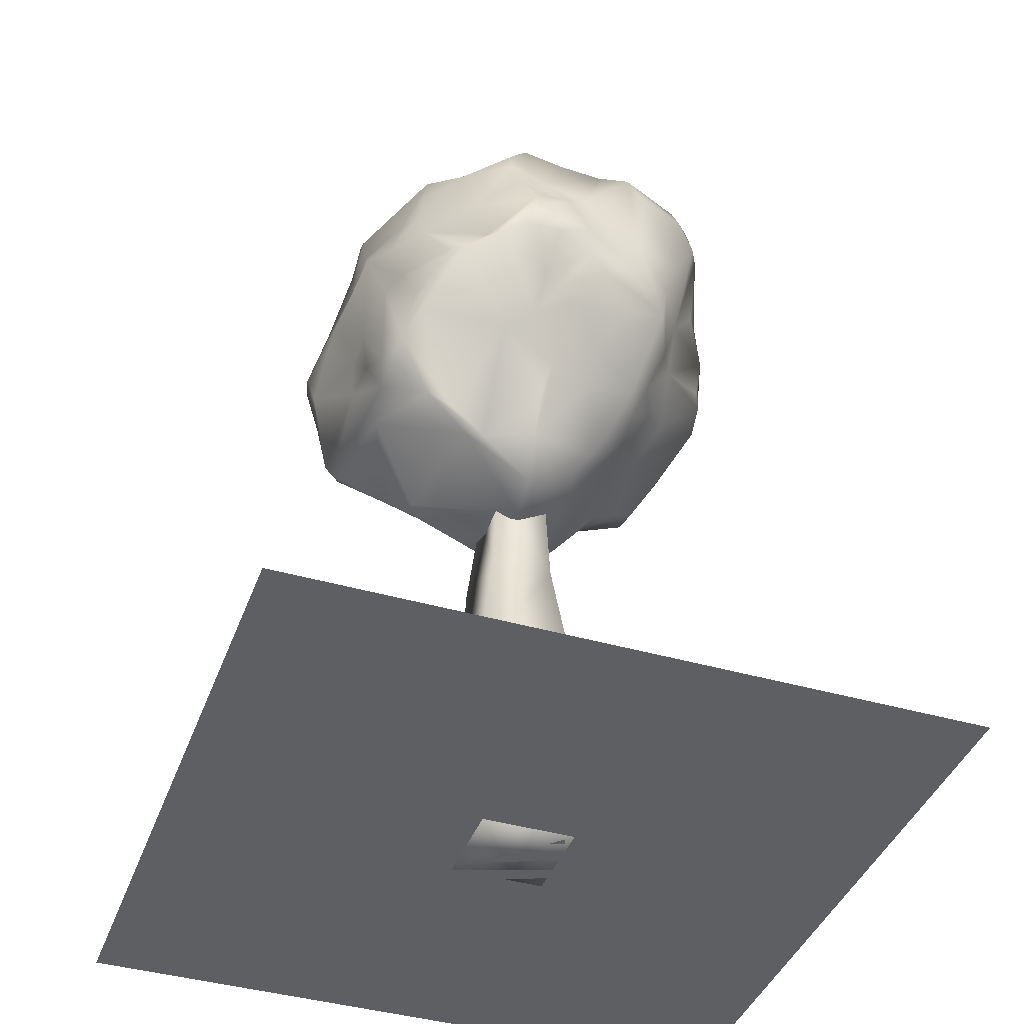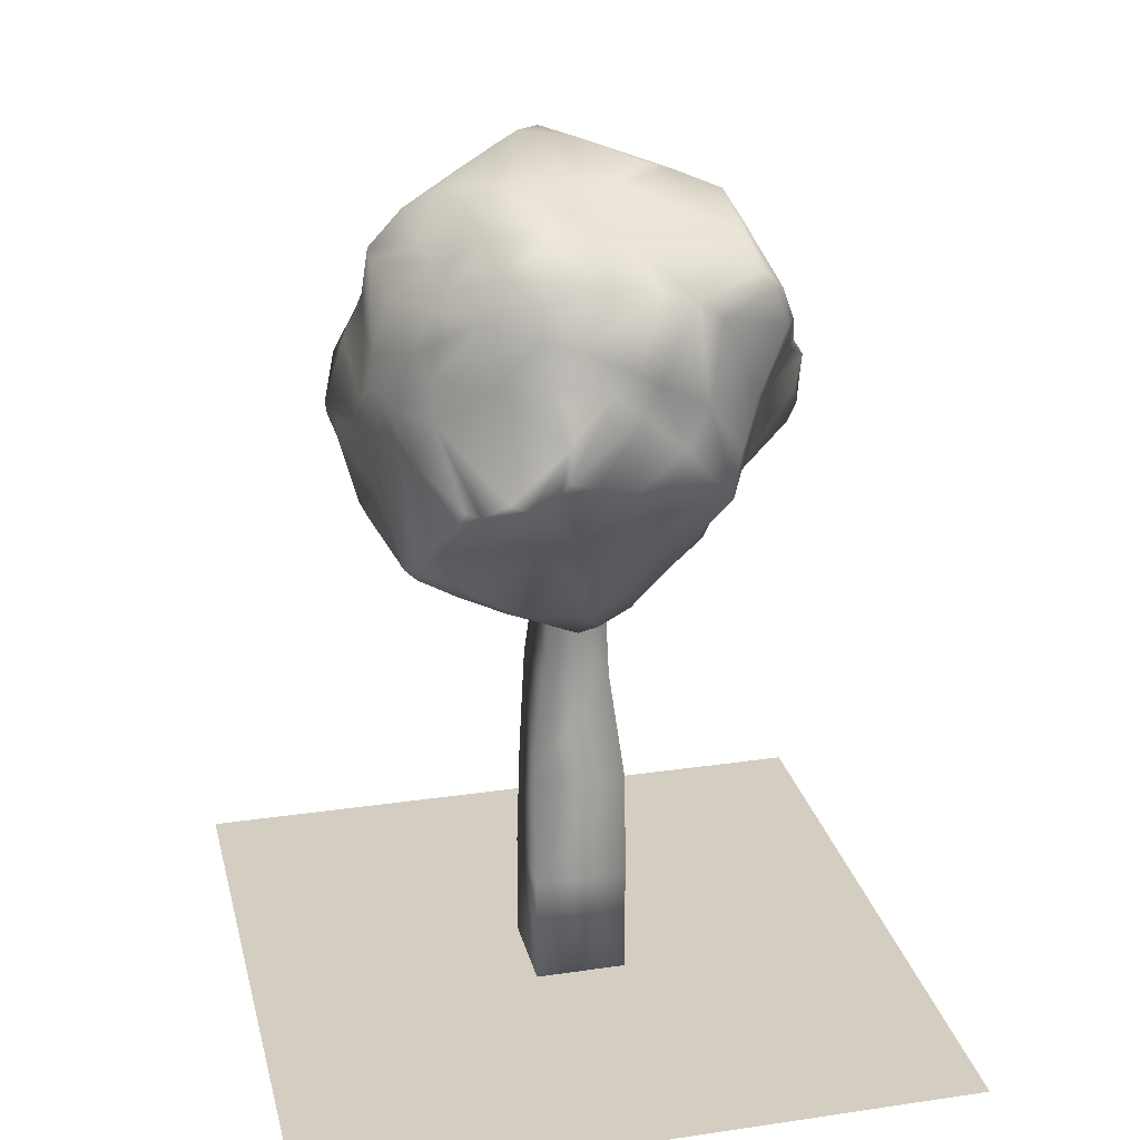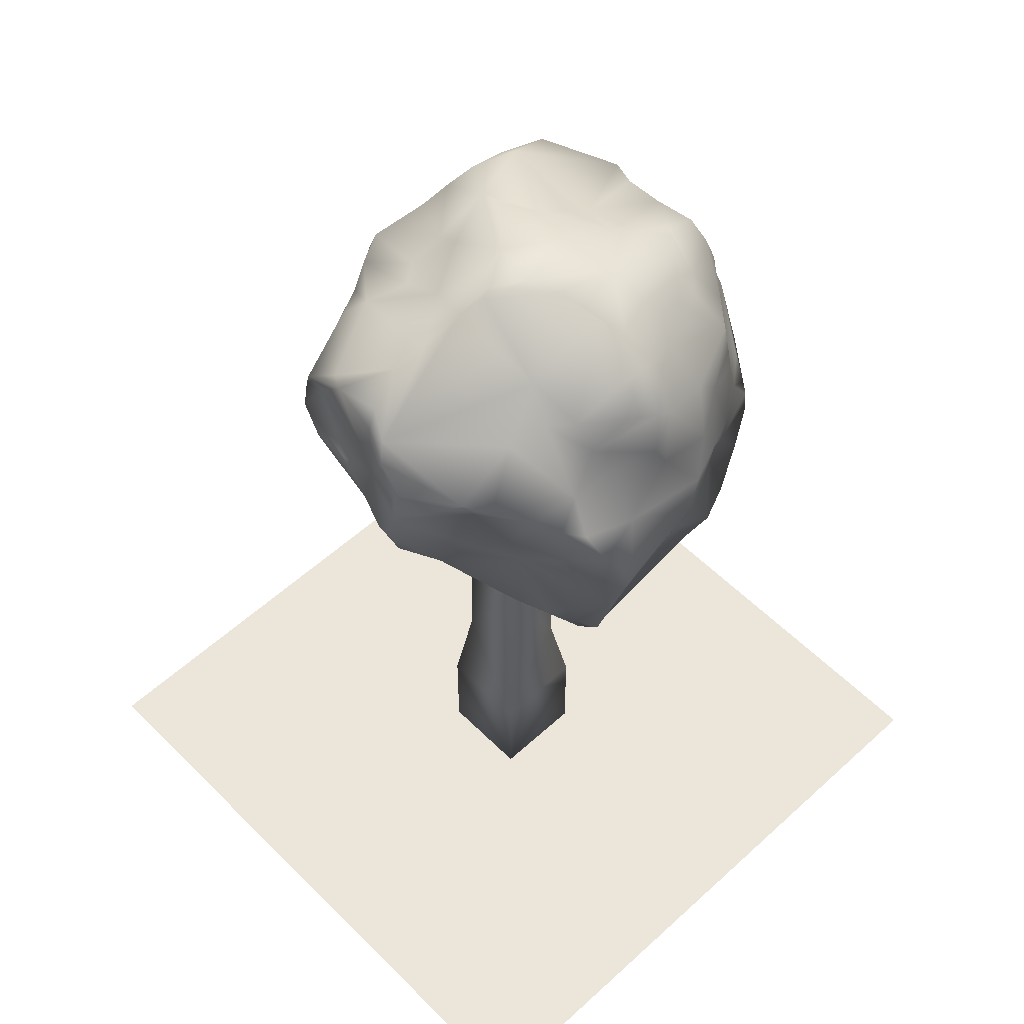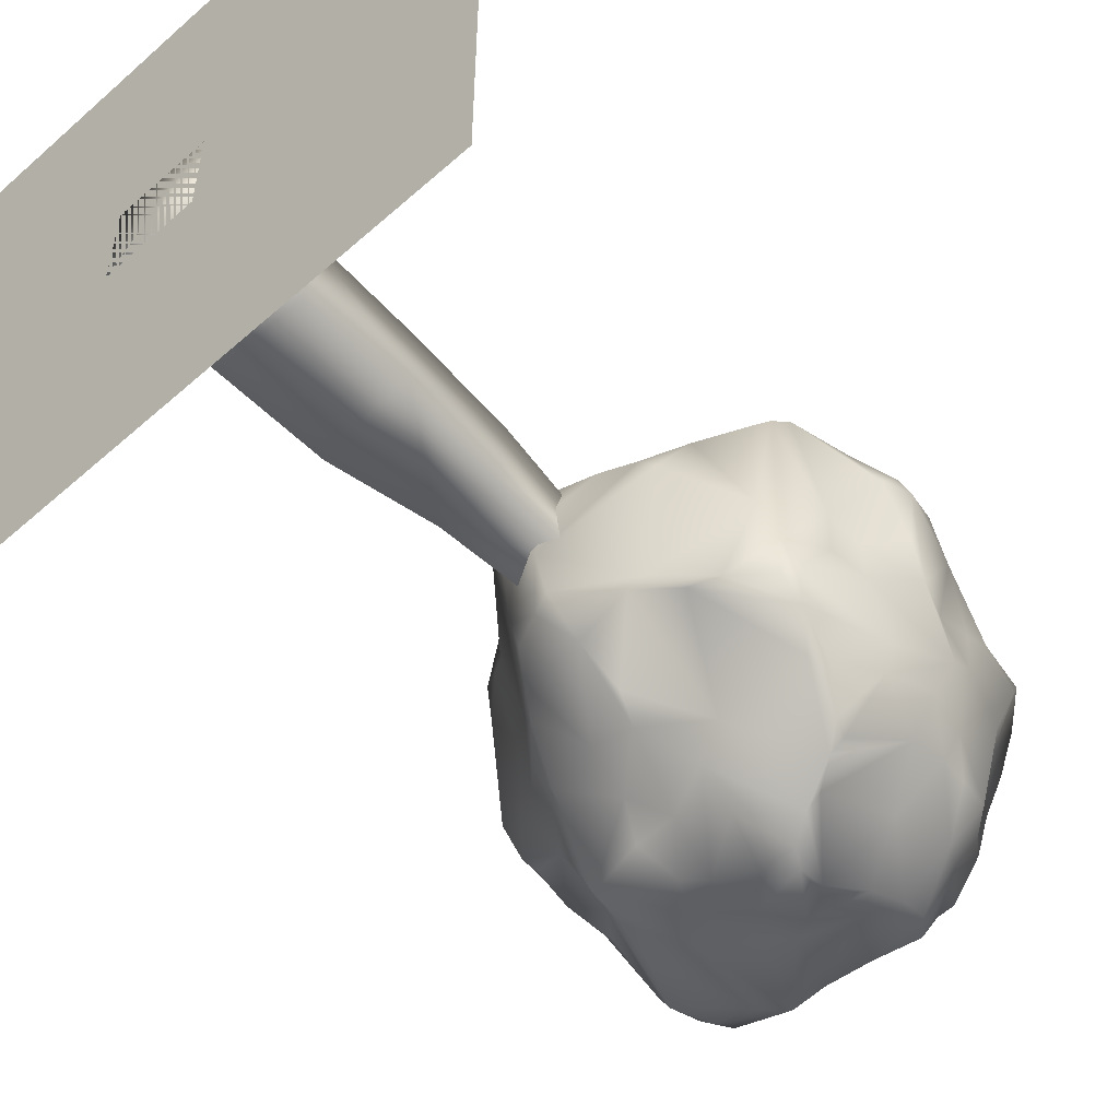
<metadata>
{"format":"obj","ext":"obj","renderer":"f3d","projection":"perspective","resolution":1024,"background":"white","views":[{"elev":-41.3,"azim":160.6,"up":"+Y"},{"elev":25.2,"azim":166.7,"up":"+Y"},{"elev":55.1,"azim":46.2,"up":"+Y"},{"elev":-54.6,"azim":43.1,"up":"+Z"}]}
</metadata>
<code>
v  -1.442 6.067 -0.9244
v  -1.29 6.203 -1.281
v  -1.102 5.719 -1.248
v  0.1356 8.946 2.122
v  -0.4022 8.815 2.148
v  0.1811 8.761 2.246
v  2.221 7.837 -0.7363
v  2.03 8.461 -0.8171
v  2.14 8.672 -0.2267
v  2.003 5.503 0.8792
v  1.477 5.935 1.331
v  1.107 5.632 1.029
v  -0.9185 9.471 -0.4167
v  -1.385 9.317 -0.713
v  -1.484 9.17 -0.4127
v  0.3123 9.306 -1.169
v  0.0984 8.864 -2.128
v  -0.2026 9.067 -1.346
v  -0.0675 6.405 -2.146
v  -0.541 6.449 -2.101
v  -0.3544 6.769 -2.416
v  1.987 5.519 -0.9009
v  2.063 5.696 -1.17
v  2.084 6.124 -0.5415
v  -2.342 7.159 -0.5261
v  -2.308 7.467 -0.5166
v  -2.304 7.466 -0.713
v  -0.9122 7.472 2.107
v  -1.126 7.82 2.088
v  -1.451 7.155 1.808
v  1.504 8.087 1.764
v  1.927 8.041 0.9544
v  1.285 8.623 1.286
v  2.191 5.588 0.7795
v  1.75 5.789 1.142
v  1.782 7.449 -1.723
v  1.786 7.88 -1.611
v  2.065 7.448 -1.295
v  -0.0956 8.035 -2.356
v  -0.378 8.781 -2.171
v  0.4036 8.275 -2.264
v  -0.2097 6.447 1.653
v  -0.2536 6.919 1.908
v  -0.5189 6.476 1.588
v  -1.172 5.697 -0.5094
v  -0.8623 7.597 -2.245
v  -0.7074 8.7 -2.307
v  -0.3359 7.876 -2.286
v  -1.606 6.62 -1.219
v  -2.264 7.017 -0.6199
v  0.2599 4.472 0.0777
v  -0.1601 4.488 0.1499
v  0.1003 4.476 -0.4136
v  1.504 5.308 -1.203
v  1.925 5.58 -1.286
v  1.255 9.302 -0.6881
v  0.7795 9.259 -1.597
v  0.7831 9.468 -0.6787
v  0.3756 8.723 2.244
v  1.305 8.262 1.992
v  -0.7889 9.211 0.1097
v  -1.037 9.099 0.1067
v  -1.074 8.914 0.4924
v  -1.752 7.569 0.7391
v  -1.617 6.995 1.544
v  -1.447 7.709 1.274
v  -2.01 7.448 0.3803
v  -2.128 6.896 0.2465
v  -2.111 6.638 0.9374
v  -1.542 5.959 -0.2267
v  -1.933 6.025 0.4347
v  -2.293 6.567 -0.3306
v  1.186 5.206 -1.18
v  0.7579 6.071 -1.823
v  1.739 6.096 -1.783
v  1.245 7.819 -1.969
v  -0.4968 7.464 2.103
v  -0.2141 7.61 2.11
v  -0.7958 8.375 2.083
v  1.458 7.188 1.428
v  1.821 7.93 1.425
v  1.359 8.07 1.88
v  -0.6369 5.42 1.157
v  -1.354 5.998 1.304
v  -1.062 5.262 0.4271
v  0.0798 4.582 0.6369
v  0.7779 9.68 0.0991
v  0.284 9.663 0.6949
v  1.078 9.015 0.7437
v  -0.0584 9.704 0.1305
v  -0.4139 9.176 0.7251
v  0.192 9.544 0.957
v  2.204 7.932 -0.1402
v  2.339 7.591 0.4913
v  2.33 7.312 -0.5703
v  2.095 5.413 0.7052
v  2.112 6.106 -0.0677
v  1.607 8.787 -0.7931
v  1.696 8.558 -1.545
v  1.466 8.839 -1.076
v  0.834 8.401 -2.298
v  1.33 8.491 -1.863
v  -1.407 7.599 -2.083
v  -1.749 8.236 -1.884
v  -0.9766 8.487 -2.247
v  -1.46 9.143 -0.785
v  -1.706 8.598 -1.808
v  -1.68 8.45 -0.3767
v  -0.5928 4.88 -0.3956
v  -0.7888 5.365 -1.14
v  -1.009 5.886 -1.473
v  -0.4081 5.73 -1.518
v  0.2329 9.732 0.5386
v  0.4981 9.77 0.2702
v  0.132 9.448 -0.6
v  -0.2834 9.428 -0.7313
v  1.062 4.786 0.4277
v  0.6131 5.659 1.165
v  -0.8348 5.661 1.264
v  -0.3905 6.085 1.471
v  0.6403 9.184 -1.702
v  1.101 8.871 -1.635
v  0.5989 8.953 -2.127
v  1.499 5.009 0.5167
v  0.9563 4.966 -1.018
v  1.891 5.358 -0.4223
v  1.202 4.866 0.3067
v  1.442 6.671 -2.335
v  2.189 6.447 -0.7121
v  2.044 6.944 -1.078
v  -1.563 8.64 -1.927
v  -1.403 9.078 -1.363
v  0.8615 6.706 1.929
v  -0.0016 6.243 1.644
v  0.9199 6.558 1.833
v  0.5735 7.312 2.378
v  1.133 7.041 1.69
v  0.6743 7.798 2.417
v  0.2172 5.419 -1.543
v  0.7684 4.929 -1.096
v  -0.6159 5.11 -1.031
v  0.1802 4.948 -1.278
v  -0.0719 4.659 -0.9436
v  1.857 6.919 1.114
v  2.389 7.312 0.9085
v  2.539 6.847 0.6345
v  2.414 7.024 -0.4017
v  -1.498 8.521 0.9783
v  -1.64 7.931 0.7605
v  -1.847 8.168 -0.2267
v  -1.985 7.885 -0.5615
v  1.668 8.884 -0.5208
v  1.839 8.457 0.6171
v  1.42 8.731 0.8838
v  0.1497 7.875 -2.438
v  0.7736 8.004 -2.424
v  0.5332 7.604 -2.634
v  -0.1771 7.581 -2.333
v  0.3601 7.009 -2.659
v  -0.0936 6.9 -2.526
v  2.246 7.579 -0.9141
v  -2.176 6.486 0.6441
v  -1.781 5.805 0.6183
v  -2.035 6.405 1.242
v  -0.6122 7.175 -2.32
v  -0.1935 4.709 0.8643
v  -0.8206 5.3 0.7171
v  -0.6051 4.656 0.3299
v  -1.679 7.312 -1.354
v  0.4678 8.53 2.35
v  0.1456 9.346 1.417
v  -1.144 8.732 1.108
v  -0.5768 8.787 2.044
v  -1.361 8.485 1.274
v  1.193 9.496 -0.0656
v  1.622 8.747 0.6367
v  1.774 9.13 -0.0632
v  1.953 8.778 0.2432
v  -0.0317 7.312 2.221
v  1.04 6.815 -2.613
v  0.4403 6.186 -2.052
v  0.4136 6.6 -2.324
v  -1.751 8.706 0.1964
v  -1.791 8.735 0.3842
v  -1.653 8.634 0.6943
v  -1.84 8.549 0.4416
v  -2.077 7.452 0.0361
v  1.96 5.28 0.6105
v  1.659 6.526 -2.145
v  1.189 6.833 -2.467
v  -0.2888 9.2 -1.073
v  1.478 6.806 1.337
v  2.333 6.189 0.7763
v  -1.235 7.025 -2.131
v  -1.448 6.609 -1.494
v  -1.151 6.555 -2.17
v  0.1343 5.683 -1.752
v  -0.3757 6.119 -1.878
v  0.1395 4.58 -0.8938
v  2.442 6.866 0.039
v  2.442 6.528 0.6025
v  2.181 6.451 -0.2267
v  -1.897 6.412 1.394
v  -1.919 6.215 1.285
v  2.168 7.612 1.006
v  1.995 8.135 0.5344
v  2.023 7.775 1.239
v  -1.49 8.832 -1.883
v  -1.454 9.136 -1.183
v  -1.716 6.215 -0.6612
v  -2.32 6.861 -0.5317
v  1.168 9.181 -1.292
v  0.0562 7.763 2.169
v  0.3655 7.312 2.372
v  2.508 6.685 0.7267
v  0.6184 6.065 1.424
v  -0.0669 5.05 1.036
v  0.2531 5.83 1.33
v  -0.2007 5.704 1.387
v  0.7239 4.631 0.4124
v  0.6519 7.466 -2.711
v  1.915 7.998 -1.212
v  1.944 6.923 -1.415
v  1.847 6.274 -1.79
v  -1.264 5.452 0.2509
v  -1.5 5.617 0.4237
v  -1.984 7.731 -1.196
v  -1.86 8.228 -1.695
v  -1.013 8.401 2.079
v  -2.317 6.711 -0.2267
v  0.7973 8.727 -2.185
v  0.5628 6.992 2.276
v  2.132 8.748 -0.0636
v  0.7689 8.295 2.396
v  0.661 8.121 2.411
v  0.6714 7.15 -2.78
v  -1.568 9.01 -0.1375
v  -0.6377 9.552 -0.4168
v  1.937 5.804 -1.517
v  2.196 8.237 0.0175
v  -1.622 6.648 1.548
v  1.432 9.368 -0.2267
v  -2.061 8.075 0.2104
v  -2.15 7.763 -0.1373
v  -1.104 8.188 2.043
v  0.7587 6.987 -2.705
v  1.342 8.928 -1.401
v  1.747 8.198 -1.581
v  0.0432 9.207 1.764
v  1.231 6.098 1.492
v  1.006 6.279 1.599
v  -0.4202 4.562 0.3377
v  1.588 6.69 -2.212
v  -0.9019 8.91 0.7232
v  -2.092 7.752 -1.043
v  -0.4302 4.834 -0.9162
v  -0.5139 0 -0.4875
v  0.5226 0 -0.4875
v  0.5226 0 0.549
v  -0.5139 0 0.549
v  0.5226 6.219 0.549
v  0.5226 6.219 -0.4875
v  -0.5139 6.219 -0.4875
v  -0.5139 6.219 0.549
v  0.5226 1.244 0.549
v  -0.5139 1.244 0.549
v  0.4908 2.488 0.5168
v  -0.2999 2.488 0.4647
v  0.4473 3.731 0.4245
v  -0.3463 3.731 0.3876
v  0.3041 4.975 0.3305
v  -0.2955 4.975 0.3305
v  0.5226 1.244 -0.4875
v  0.4908 2.488 -0.2133
v  0.3616 3.731 -0.2834
v  0.3041 4.975 -0.269
v  -0.5139 1.244 -0.4875
v  -0.501 2.488 -0.4749
v  -0.3463 3.731 -0.3203
v  -0.2955 4.975 -0.269
v  -3.74 0 3.783
v  3.76 0 3.783
v  3.76 0 -3.717
v  -3.74 0 -3.717
o tree1
g tree1
f 1 2 3
f 4 5 6
f 7 8 9
f 10 11 12
f 13 14 15
f 16 17 18
f 19 20 21
f 22 23 24
f 25 26 27
f 28 29 30
f 31 32 33
f 10 34 35
f 36 37 38
f 39 40 41
f 42 43 44
f 1 3 45
f 46 47 48
f 27 49 50
f 51 52 53
f 54 55 22
f 56 57 58
f 59 60 33
f 61 62 63
f 64 65 66
f 67 68 69
f 70 71 72
f 73 74 75
f 36 76 37
f 77 78 79
f 80 81 82
f 83 84 85
f 51 86 52
f 87 88 89
f 90 91 92
f 93 94 95
f 96 97 34
f 98 99 100
f 76 101 102
f 103 104 105
f 106 107 108
f 52 109 53
f 110 111 112
f 90 113 114
f 115 16 116
f 117 118 86
f 119 120 84
f 121 122 123
f 121 123 17
f 124 10 12
f 125 126 127
f 74 128 75
f 129 23 130
f 104 131 105
f 18 47 132
f 133 134 135
f 136 137 138
f 139 74 140
f 141 142 143
f 144 145 80
f 94 146 147
f 148 149 66
f 150 108 151
f 56 152 100
f 32 153 154
f 155 156 157
f 158 159 160
f 161 129 130
f 93 95 7
f 162 163 164
f 85 84 163
f 3 2 111
f 160 165 158
f 166 167 168
f 109 168 45
f 169 49 27
f 151 108 107
f 170 60 59
f 138 137 82
f 171 172 173
f 172 174 173
f 175 176 177
f 176 178 177
f 44 43 28
f 179 78 77
f 64 69 65
f 84 120 44
f 180 181 182
f 182 181 160
f 150 183 108
f 62 184 63
f 149 185 186
f 25 187 26
f 22 97 96
f 126 188 124
f 189 75 128
f 76 36 190
f 116 191 132
f 16 191 116
f 192 35 193
f 133 135 192
f 169 194 195
f 194 196 195
f 45 110 141
f 141 110 112
f 141 112 142
f 197 198 19
f 199 142 140
f 125 127 53
f 200 201 202
f 147 129 161
f 92 59 89
f 91 171 92
f 164 203 65
f 164 163 204
f 176 153 178
f 7 9 93
f 205 206 32
f 145 207 80
f 208 107 209
f 132 47 208
f 70 72 210
f 49 210 211
f 56 212 57
f 57 212 122
f 213 214 138
f 213 6 5
f 146 145 215
f 201 34 97
f 134 216 135
f 217 218 219
f 51 53 220
f 51 220 86
f 76 190 221
f 156 76 221
f 166 83 167
f 166 219 83
f 222 8 7
f 76 102 37
f 21 20 196
f 21 196 165
f 223 36 38
f 223 224 189
f 185 148 172
f 149 148 185
f 40 39 47
f 18 40 47
f 168 225 45
f 226 71 70
f 227 228 169
f 104 107 131
f 229 173 174
f 213 5 79
f 68 187 230
f 211 210 72
f 102 101 231
f 155 41 156
f 22 24 97
f 147 202 129
f 46 103 105
f 194 46 196
f 98 8 99
f 222 99 8
f 43 42 232
f 138 214 136
f 177 233 152
f 9 8 98
f 234 138 60
f 235 170 213
f 158 155 236
f 48 47 39
f 108 183 237
f 15 106 108
f 61 91 90
f 90 115 238
f 239 55 54
f 130 23 239
f 61 63 91
f 91 172 171
f 94 240 206
f 240 233 153
f 104 169 228
f 104 103 169
f 85 163 226
f 168 85 225
f 163 84 204
f 241 84 44
f 87 242 58
f 90 114 115
f 67 64 243
f 67 69 64
f 243 183 150
f 67 243 244
f 30 29 66
f 245 148 66
f 44 28 30
f 241 44 30
f 157 236 155
f 221 180 246
f 193 144 192
f 215 193 201
f 26 151 27
f 227 169 27
f 247 99 102
f 248 102 99
f 92 171 59
f 249 5 4
f 177 178 233
f 178 153 233
f 250 251 216
f 135 250 192
f 58 57 16
f 16 121 17
f 123 231 17
f 122 231 123
f 90 238 13
f 116 132 13
f 197 181 74
f 180 74 181
f 52 252 109
f 86 252 52
f 89 59 33
f 89 176 175
f 196 198 111
f 196 111 195
f 253 36 223
f 36 253 128
f 209 107 106
f 132 14 13
f 117 12 118
f 12 250 118
f 218 134 219
f 120 42 44
f 112 111 198
f 112 198 197
f 139 197 74
f 112 197 142
f 125 54 126
f 140 74 73
f 245 229 174
f 77 79 29
f 234 170 235
f 170 234 60
f 242 56 58
f 242 152 56
f 114 87 58
f 114 88 87
f 38 222 161
f 223 38 161
f 180 128 74
f 36 128 190
f 72 71 162
f 162 230 72
f 254 185 172
f 254 172 91
f 199 125 53
f 53 109 143
f 127 126 124
f 124 12 117
f 224 130 239
f 224 75 189
f 146 94 145
f 94 206 205
f 96 34 10
f 124 188 10
f 137 133 192
f 144 80 192
f 90 92 113
f 88 92 89
f 31 33 60
f 60 138 82
f 255 151 228
f 27 151 255
f 49 211 50
f 230 187 25
f 100 99 247
f 56 100 212
f 126 22 96
f 54 22 126
f 109 45 256
f 109 256 143
f 12 11 250
f 192 250 11
f 151 107 228
f 107 104 228
f 17 41 40
f 17 40 18
f 68 67 187
f 67 244 187
f 86 118 217
f 86 166 252
f 63 184 185
f 184 186 185
f 45 3 110
f 3 111 110
f 61 13 62
f 90 13 61
f 203 204 84
f 164 204 203
f 49 2 210
f 169 195 49
f 15 108 237
f 13 15 62
f 103 194 169
f 194 103 46
f 205 32 207
f 81 32 31
f 231 41 17
f 231 101 41
f 201 193 34
f 34 193 35
f 69 164 65
f 69 162 164
f 95 147 161
f 94 147 95
f 39 41 155
f 158 39 155
f 66 65 30
f 65 241 30
f 125 140 54
f 199 140 125
f 21 165 160
f 160 19 21
f 41 101 156
f 101 76 156
f 214 232 136
f 137 136 133
f 175 242 87
f 87 89 175
f 32 154 33
f 154 89 33
f 115 114 58
f 115 58 16
f 220 117 86
f 53 117 220
f 246 180 182
f 236 159 158
f 45 70 1
f 225 70 45
f 46 105 47
f 105 131 47
f 64 149 243
f 149 64 66
f 29 79 245
f 29 245 66
f 187 244 26
f 26 244 151
f 53 143 199
f 143 142 199
f 171 249 59
f 171 173 249
f 230 25 211
f 72 230 211
f 248 99 222
f 37 222 38
f 70 210 1
f 210 2 1
f 219 119 83
f 83 119 84
f 218 216 134
f 118 250 216
f 43 179 28
f 232 179 43
f 146 201 200
f 146 215 201
f 116 13 238
f 115 116 238
f 167 83 85
f 168 167 85
f 160 181 19
f 19 181 197
f 132 209 14
f 132 208 209
f 145 205 207
f 94 205 145
f 75 224 239
f 73 75 239
f 224 223 130
f 130 223 161
f 233 9 152
f 233 240 9
f 179 77 28
f 28 77 29
f 93 9 240
f 240 94 93
f 165 46 48
f 196 46 165
f 85 226 225
f 225 226 70
f 243 186 184
f 149 186 243
f 198 196 20
f 198 20 19
f 170 59 6
f 170 6 213
f 161 7 95
f 161 222 7
f 148 174 172
f 245 174 148
f 175 177 242
f 242 177 152
f 122 102 231
f 122 247 102
f 202 97 24
f 201 97 202
f 79 5 229
f 79 229 245
f 247 122 212
f 212 100 247
f 179 213 78
f 213 79 78
f 240 153 206
f 206 153 32
f 162 68 230
f 68 162 69
f 80 137 192
f 82 137 80
f 135 251 250
f 135 216 251
f 16 18 191
f 191 18 132
f 113 92 88
f 114 113 88
f 253 189 128
f 253 223 189
f 14 209 106
f 14 106 15
f 47 131 208
f 208 131 107
f 207 32 81
f 80 207 81
f 81 31 82
f 82 31 60
f 16 57 121
f 57 122 121
f 237 183 184
f 243 184 183
f 89 154 176
f 176 154 153
f 244 150 151
f 244 243 150
f 215 144 193
f 215 145 144
f 162 71 163
f 163 71 226
f 156 221 157
f 157 221 236
f 166 217 219
f 166 86 217
f 48 39 158
f 165 48 158
f 65 203 241
f 203 84 241
f 190 128 180
f 221 190 180
f 256 45 141
f 256 141 143
f 5 173 229
f 173 5 249
f 219 134 120
f 219 120 119
f 27 255 227
f 227 255 228
f 140 73 54
f 73 239 54
f 55 23 22
f 239 23 55
f 37 102 248
f 37 248 222
f 129 24 23
f 129 202 24
f 159 182 160
f 246 182 159
f 53 127 117
f 117 127 124
f 213 179 214
f 179 232 214
f 147 146 200
f 200 202 147
f 252 168 109
f 252 166 168
f 232 133 136
f 232 134 133
f 235 138 234
f 235 213 138
f 221 246 236
f 236 246 159
f 4 6 59
f 249 4 59
f 195 111 2
f 195 2 49
f 152 98 100
f 152 9 98
f 192 11 35
f 10 35 11
f 126 96 188
f 188 96 10
f 91 63 254
f 63 185 254
f 142 139 140
f 142 197 139
f 134 42 120
f 232 42 134
f 118 218 217
f 118 216 218
f 62 237 184
f 62 15 237
f 211 25 50
f 25 27 50
f 257 258 259 260
f 261 262 263 264
f 259 265 266 260
f 265 267 268 266
f 268 267 269 270
f 270 269 271 272
f 271 261 264 272
f 258 273 265 259
f 265 273 274 267
f 274 275 269 267
f 275 276 271 269
f 276 262 261 271
f 257 277 273 258
f 273 277 278 274
f 274 278 279 275
f 279 280 276 275
f 280 263 262 276
f 260 266 277 257
f 277 266 268 278
f 268 270 279 278
f 270 272 280 279
f 272 264 263 280
f 281 282 283 284

</code>
